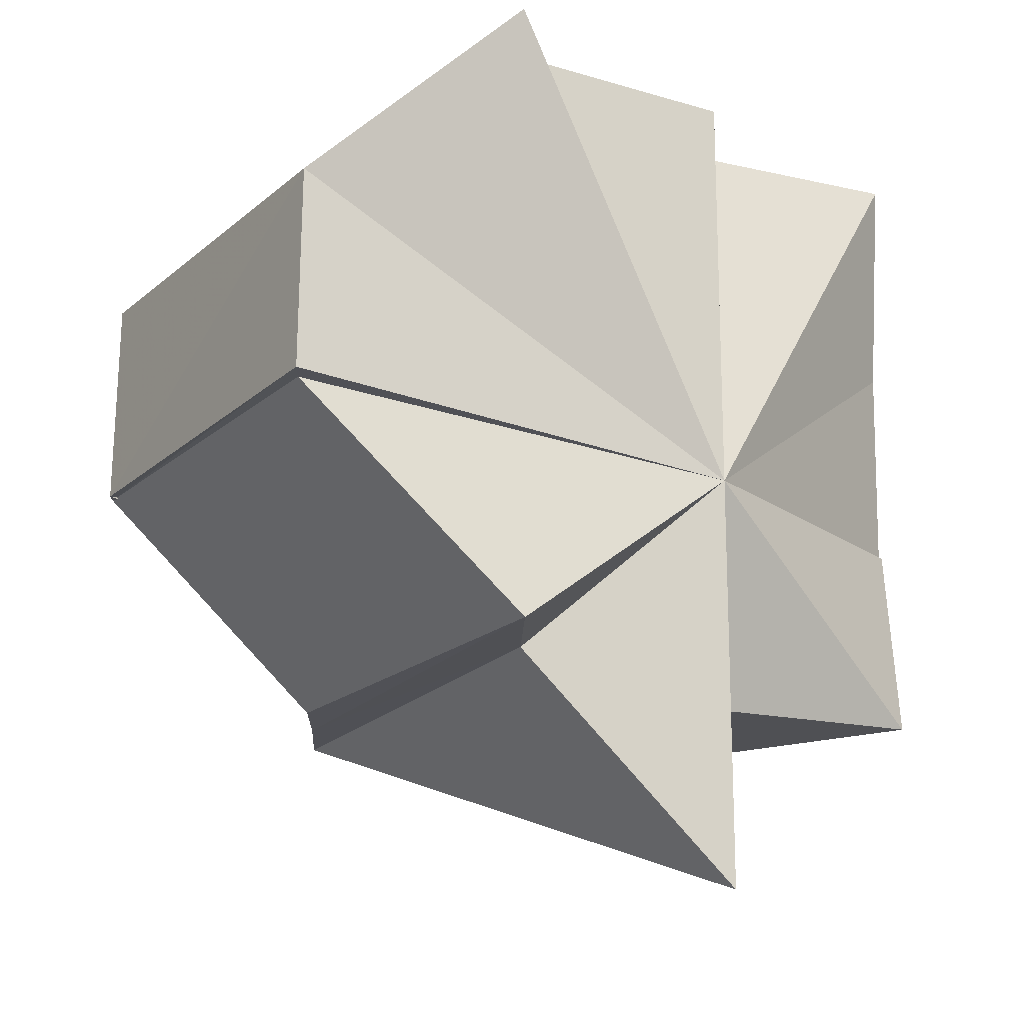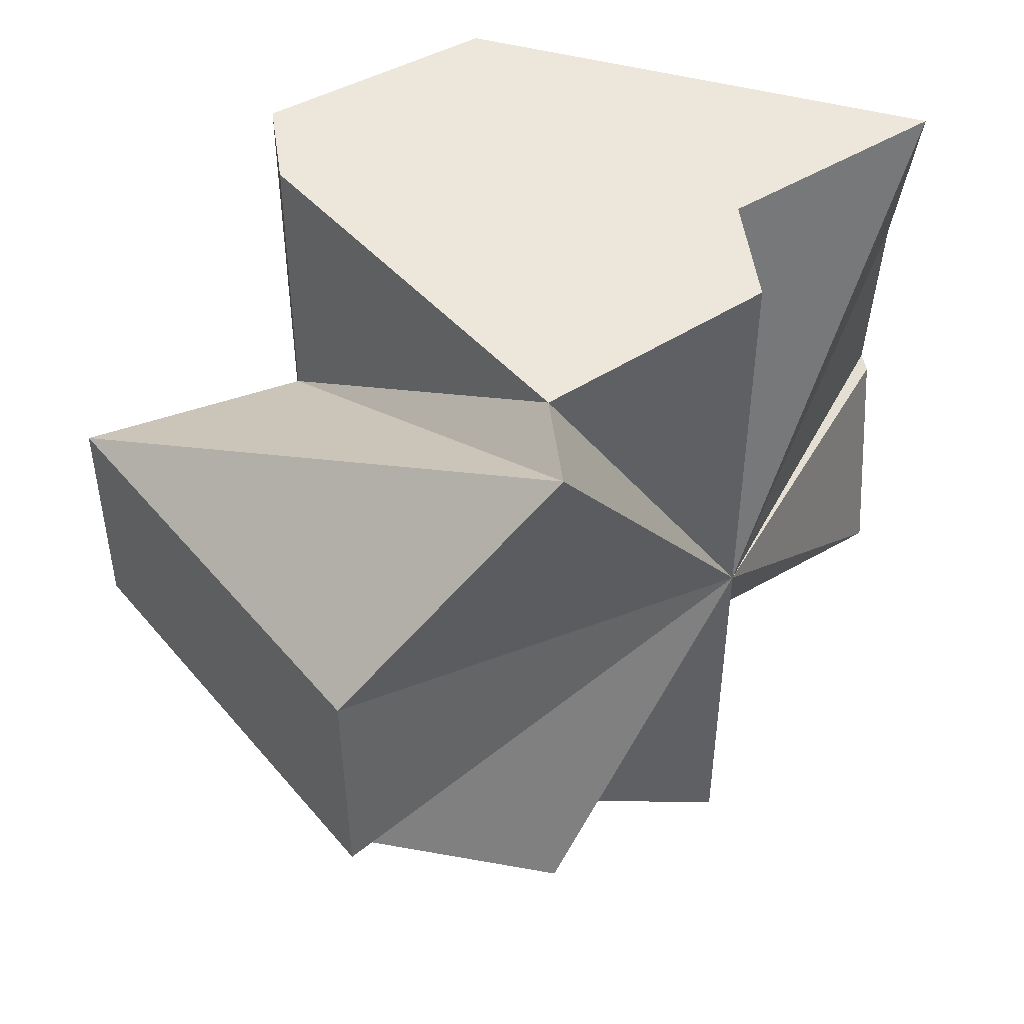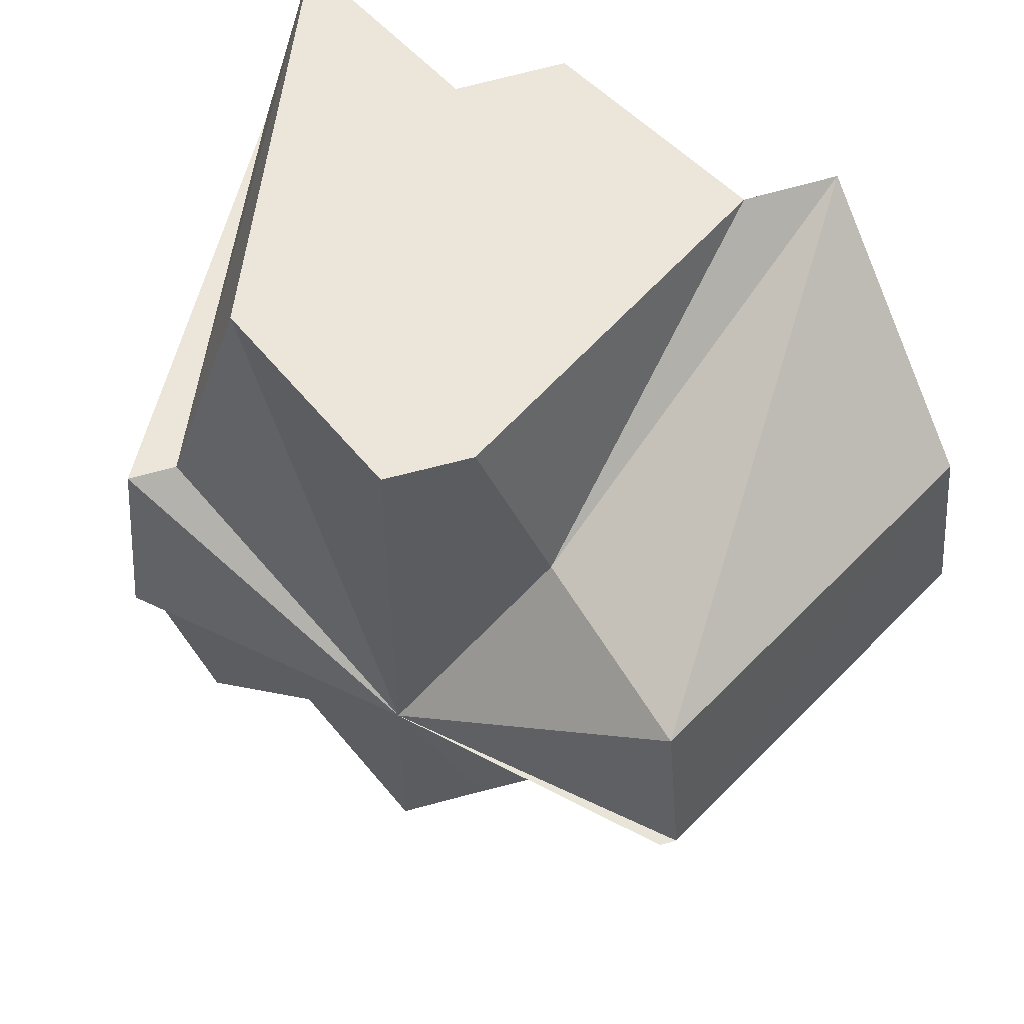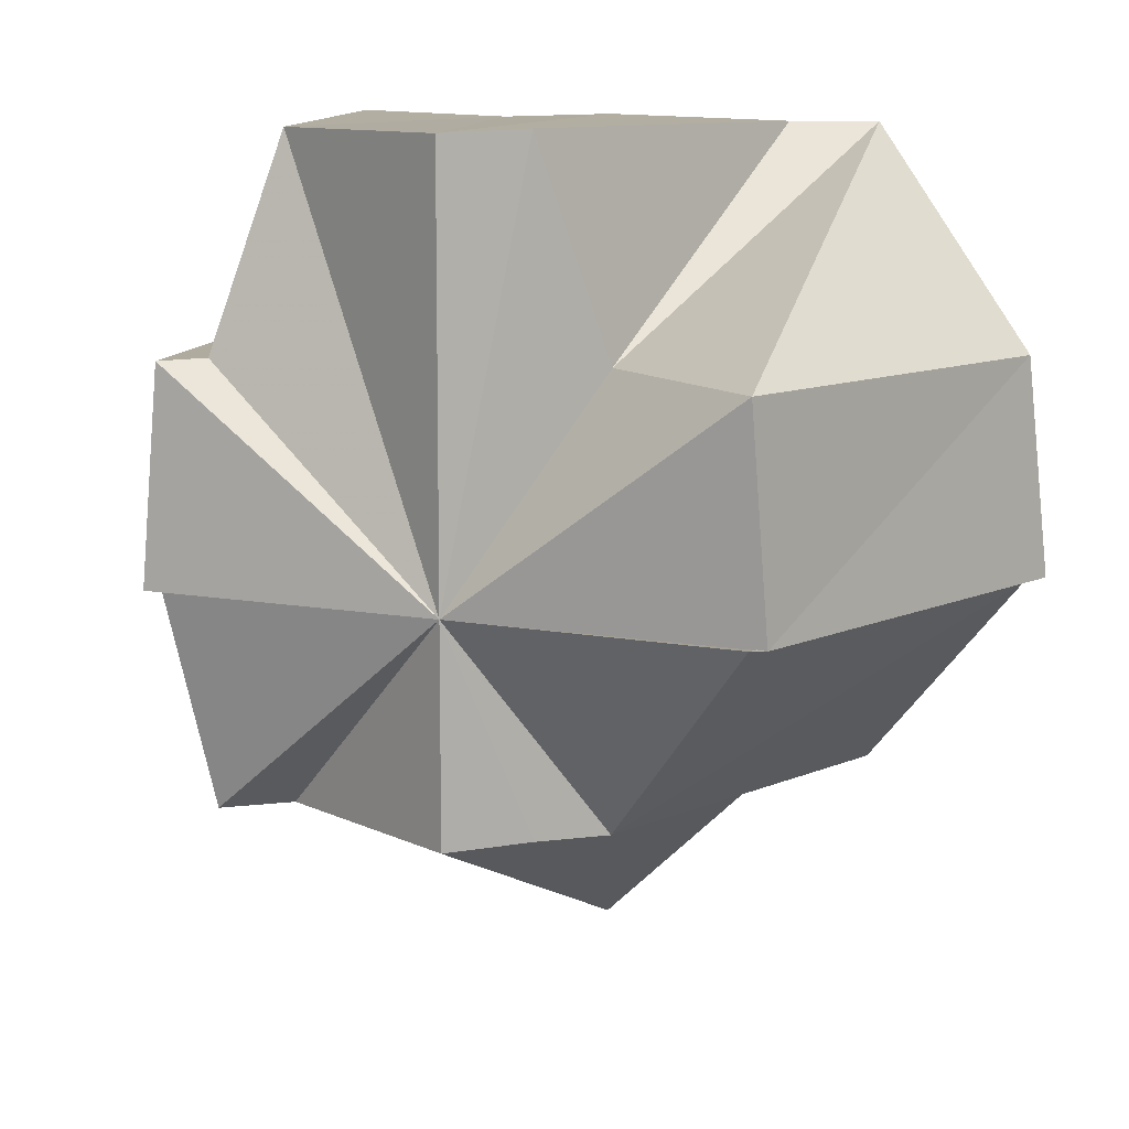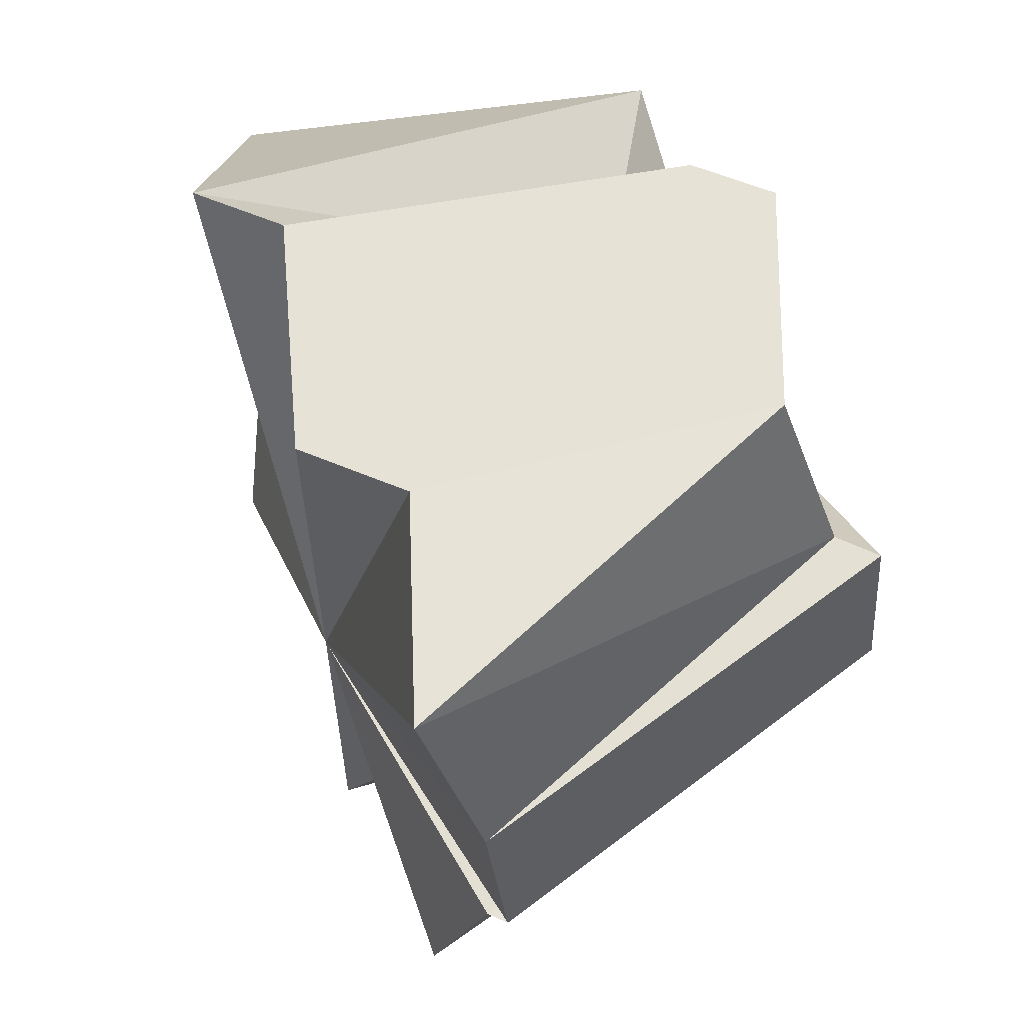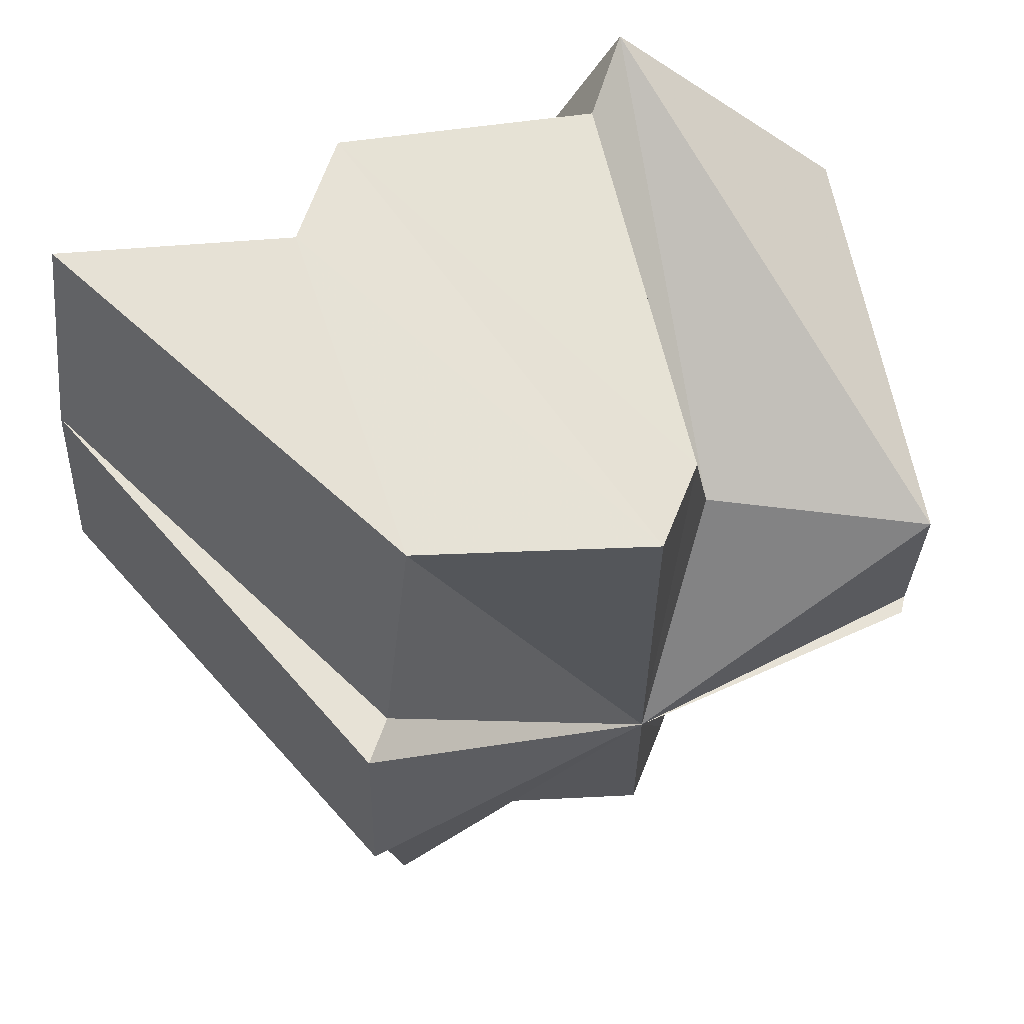
<metadata>
{"format":"obj","ext":"obj","renderer":"f3d","projection":"perspective","resolution":1024,"background":"white","views":[{"elev":-19.2,"azim":-2.0,"up":"+Y"},{"elev":50.3,"azim":-7.7,"up":"+Y"},{"elev":56.5,"azim":-106.5,"up":"+Y"},{"elev":10.6,"azim":-107.7,"up":"+Y"},{"elev":63.0,"azim":112.7,"up":"+Y"},{"elev":63.8,"azim":-160.4,"up":"+Y"}]}
</metadata>
<code>
o 31074
v 2175 1877 7.956
v 2175 1877 7.955
v 2175 1877 7.939
v 2175 1877 7.943
v 2175 1877 7.955
v 2175 1877 7.929
v 2175 1877 7.93
v 2175 1877 7.93
v 2175 1877 7.918
v 2175 1877 7.919
v 2175 1877 7.929
v 2175 1877 7.938
v 2175 1877 7.939
v 2175 1877 7.956
v 2175 1877 7.938
v 2175 1877 7.933
v 2175 1877 7.919
v 2175 1877 7.93
v 2175 1877 7.918
v 2175 1877 7.936
v 2175 1877 7.929
v 2175 1877 7.919
v 2175 1877 7.918
v 2175 1877 7.952
v 2175 1877 7.955
v 2175 1877 7.943
v 2175 1877 7.956
v 2175 1877 7.952
v 2175 1877 7.955
v 2175 1877 7.929
v 2175 1877 7.918
v 2175 1877 7.93
v 2175 1877 7.919
v 2175 1877 7.955
v 2175 1877 7.938
v 2175 1877 7.956
v 2175 1877 7.921
v 2175 1877 7.929
v 2175 1877 7.933
v 2175 1877 7.93
v 2175 1877 7.919
v 2175 1877 7.925
v 2175 1877 7.933
v 2175 1877 7.938
v 2175 1877 7.943
v 2175 1877 7.925
v 2175 1877 7.929
v 2175 1877 7.943
v 2175 1877 7.933
v 2175 1877 7.943
v 2175 1877 7.948
v 2175 1877 7.933
v 2175 1877 7.952
v 2175 1877 7.948
v 2175 1877 7.943
v 2175 1877 7.938
v 2175 1877 7.933
v 2175 1877 7.93
v 2175 1877 7.943
v 2175 1877 7.929
v 2175 1877 7.948
v 2175 1877 7.952
v 2175 1877 7.933
v 2175 1877 7.929
v 2175 1877 7.952
v 2175 1877 7.936
v 2175 1877 7.933
v 2175 1877 7.933
v 2175 1877 7.938
v 2175 1877 7.943
v 2175 1877 7.921
v 2175 1877 7.925
v 2175 1877 7.929
v 2175 1877 7.943
v 2175 1877 7.948
v 2175 1877 7.919
v 2175 1877 7.929
v 2175 1877 7.938
v 2175 1877 7.955
v 2175 1877 7.939
v 2175 1877 7.952
v 2175 1877 7.948
v 2175 1877 7.936
v 2175 1877 7.952
v 2175 1877 7.948
v 2175 1877 7.933
v 2175 1877 7.943
v 2175 1877 7.938
v 2175 1877 7.929
v 2175 1877 7.933
v 2175 1877 7.936
v 2175 1877 7.929
v 2175 1877 7.929
v 2175 1877 7.925
v 2175 1877 7.933
f 1 2 3
f 1 4 5
f 6 4 7
f 6 8 9
f 9 10 11
f 12 13 11
f 14 13 15
f 8 16 17
f 18 17 19
f 20 15 21
f 22 23 21
f 24 25 20
f 25 26 27
f 28 26 29
f 30 31 22
f 32 30 33
f 34 35 20
f 34 36 35
f 37 22 38
f 39 40 37
f 40 41 37
f 42 37 38
f 43 37 42
f 44 43 42
f 44 45 43
f 44 46 47
f 48 47 49
f 50 45 51
f 7 45 52
f 5 45 53
f 53 45 54
f 54 45 55
f 55 45 56
f 57 45 58
f 58 59 60
f 61 59 62
f 61 63 64
f 65 66 63
f 61 65 67
f 68 45 69
f 69 45 70
f 68 69 71
f 68 71 17
f 69 70 72
f 69 72 71
f 70 73 72
f 74 75 73
f 72 73 38
f 71 72 38
f 76 71 77
f 3 78 77
f 79 78 80
f 2 81 78
f 81 82 83
f 84 83 78
f 78 83 38
f 85 86 83
f 83 86 38
f 82 87 86
f 87 88 89
f 90 91 38
f 92 90 38
f 93 94 38
f 95 93 38

</code>
